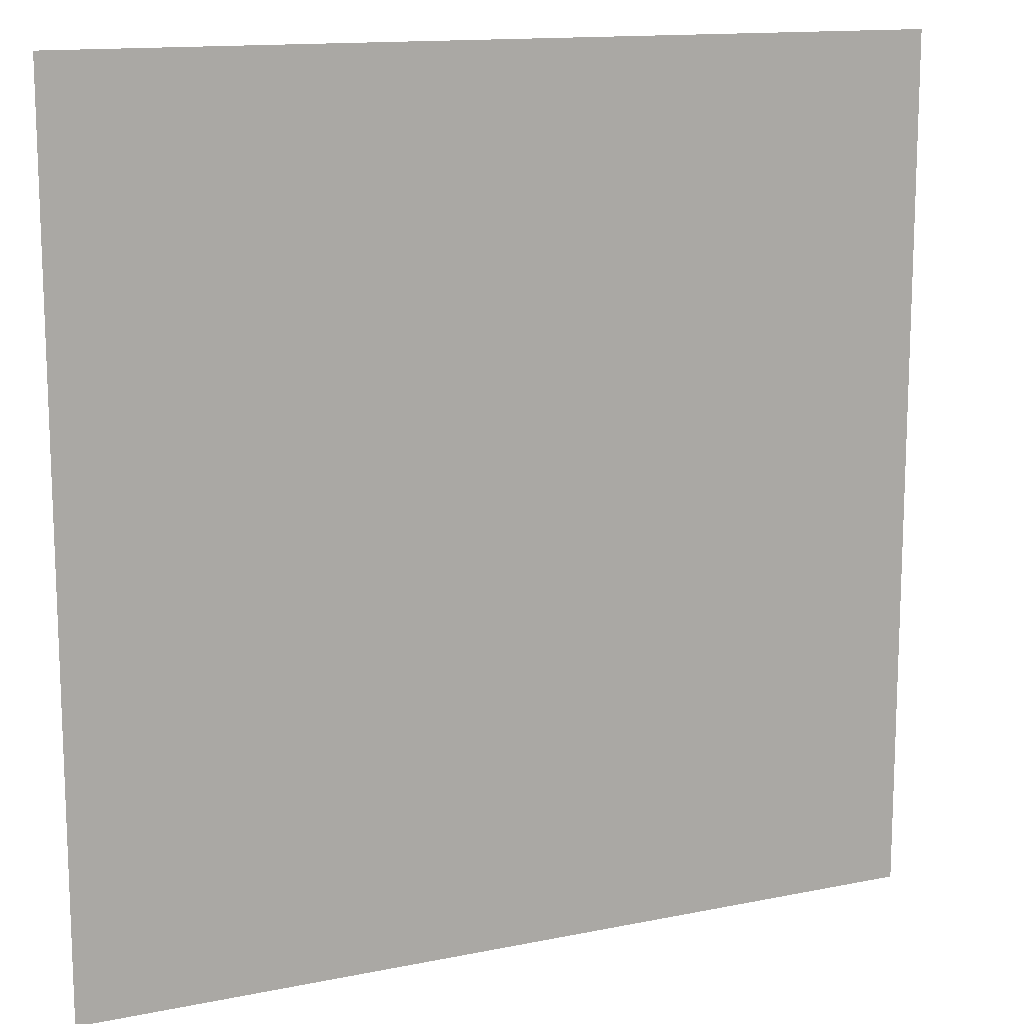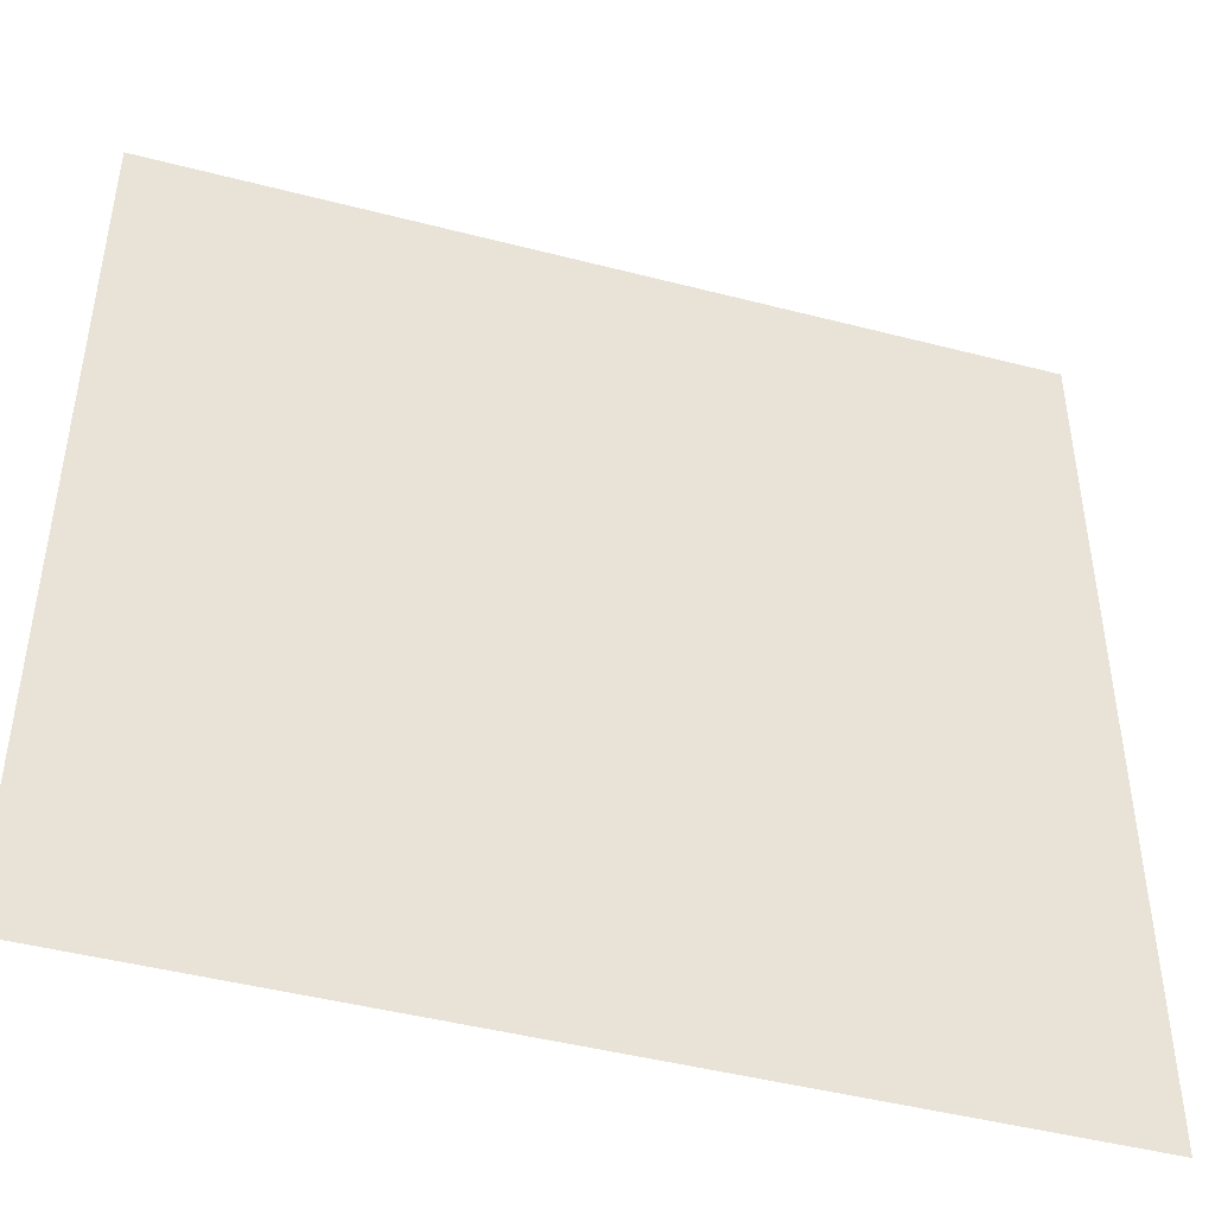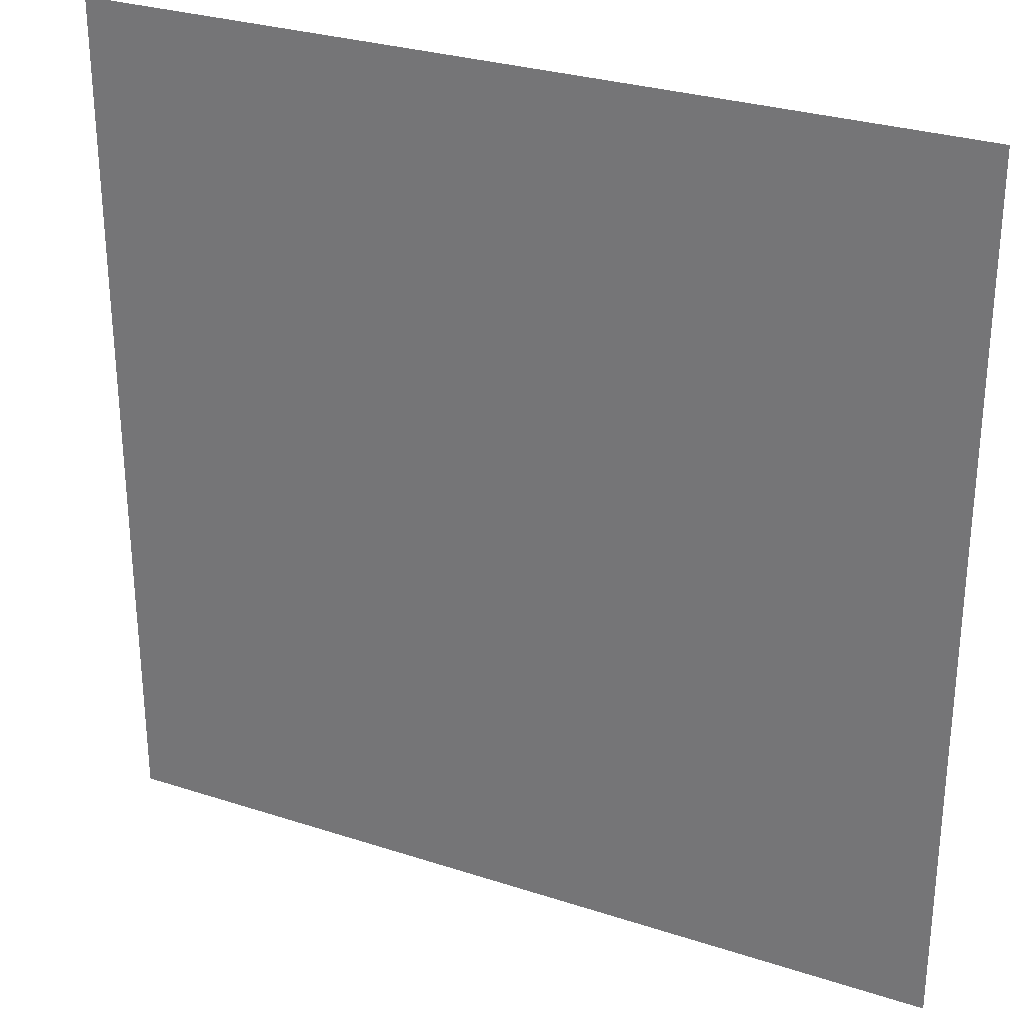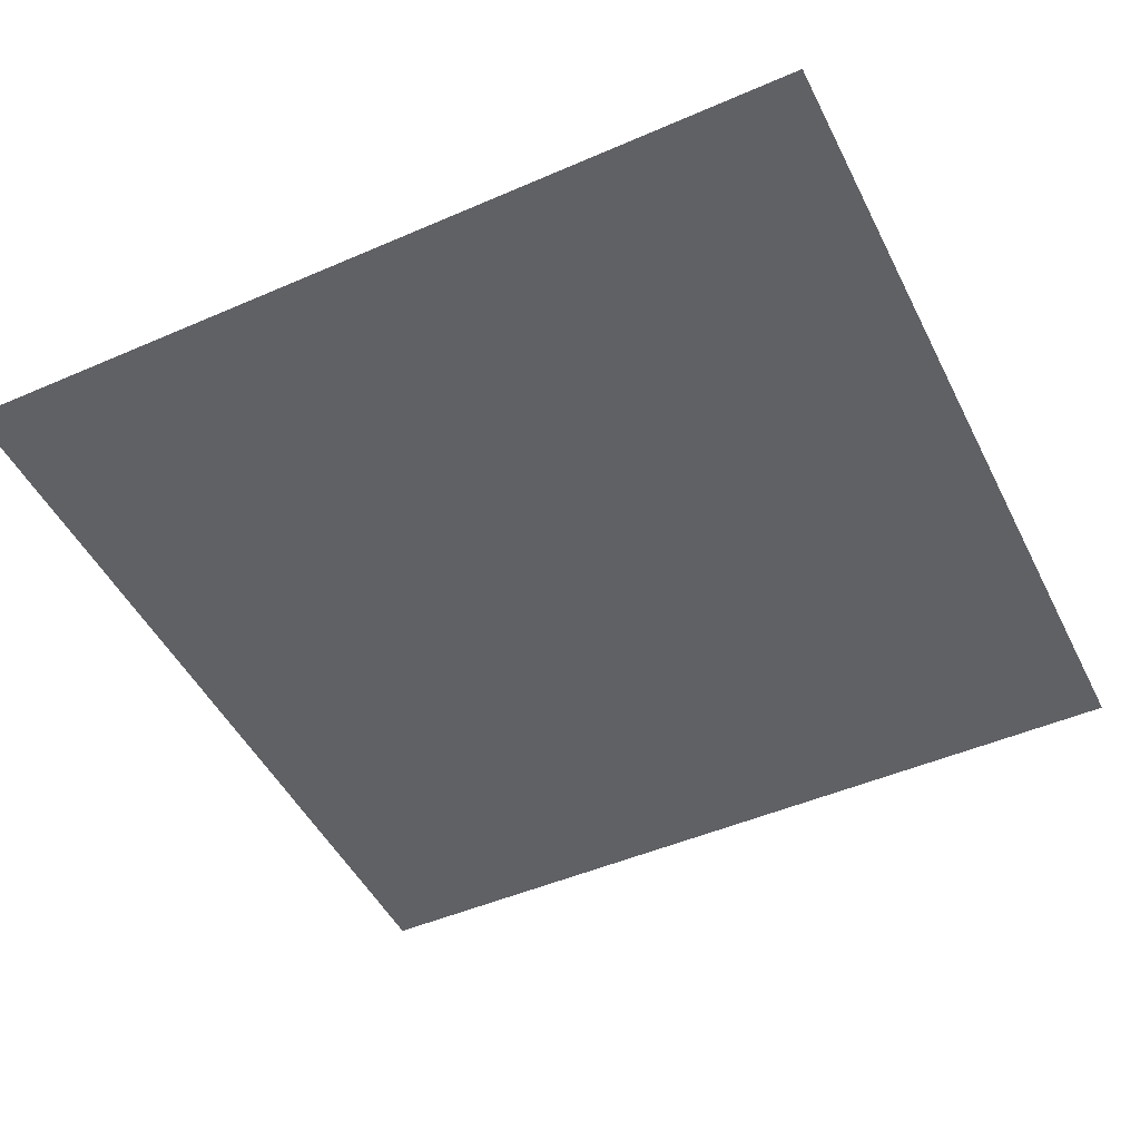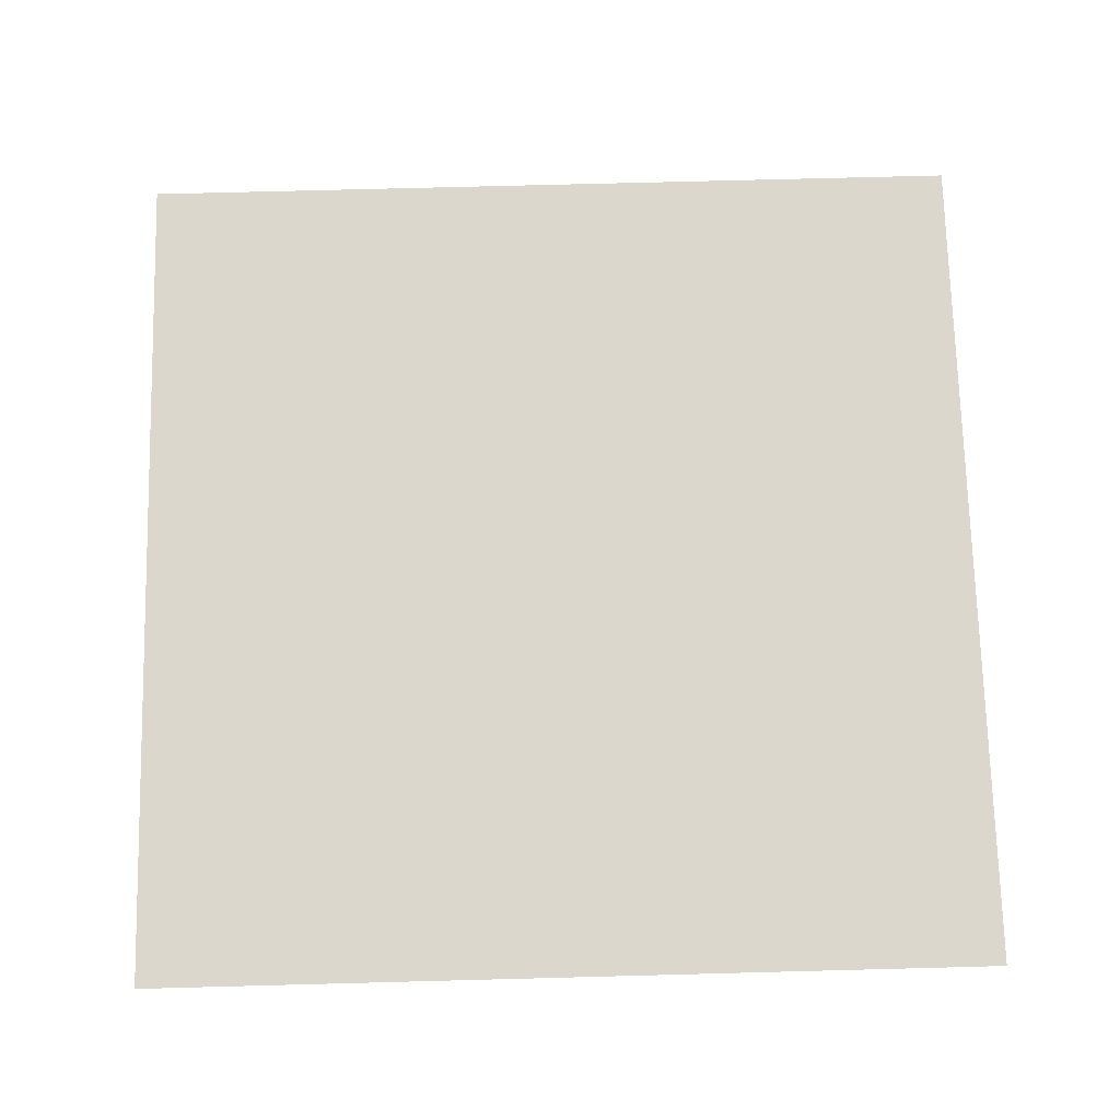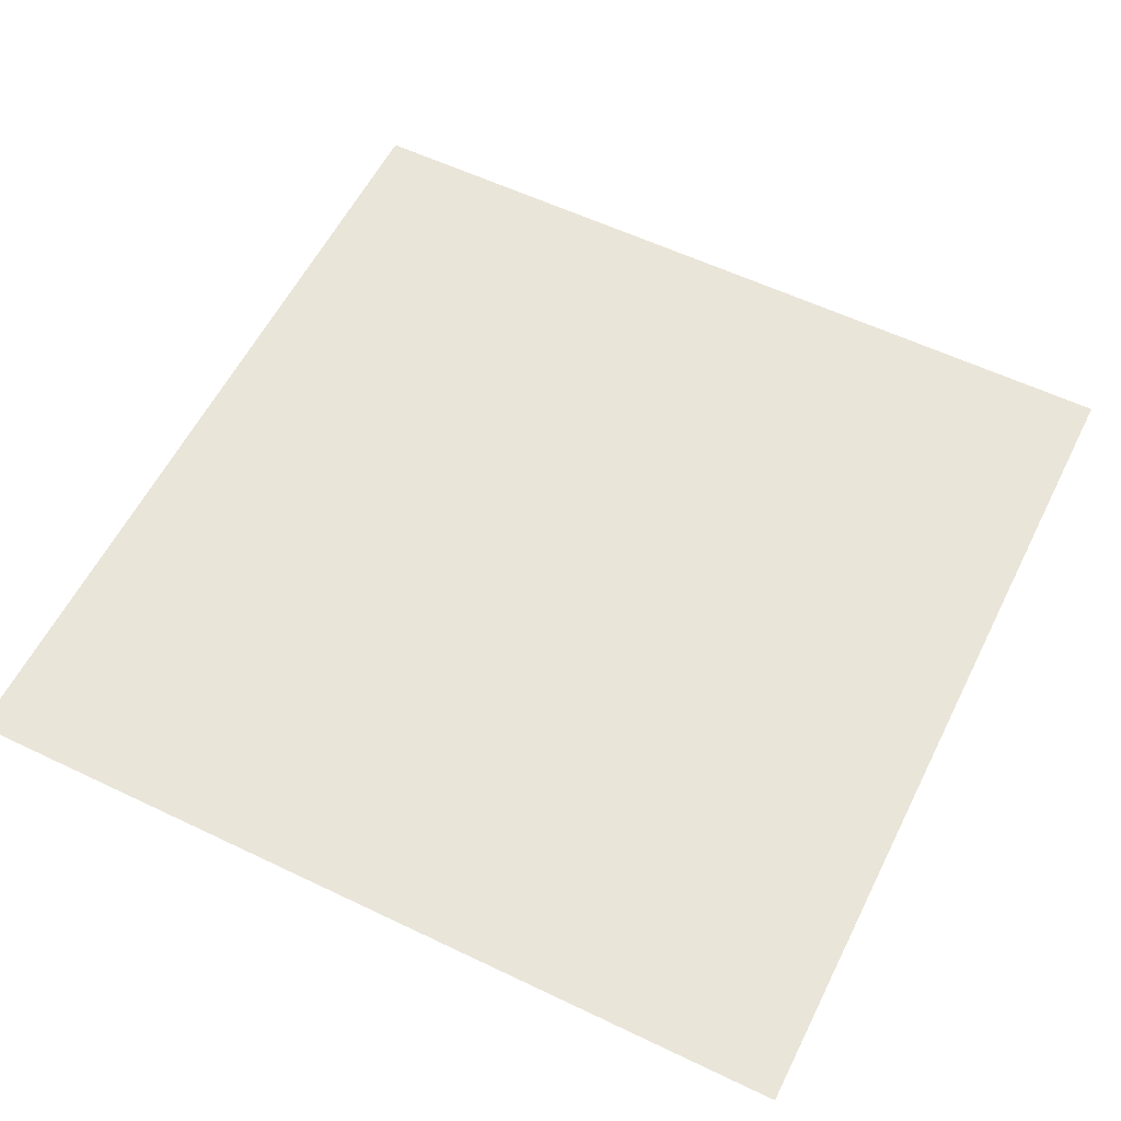
<metadata>
{"format":"obj","ext":"obj","renderer":"f3d","projection":"perspective","resolution":1024,"background":"white","views":[{"elev":13.5,"azim":-24.8,"up":"+Z"},{"elev":-45.8,"azim":163.4,"up":"+Z"},{"elev":29.0,"azim":-154.1,"up":"+Z"},{"elev":-48.3,"azim":25.9,"up":"+Y"},{"elev":73.1,"azim":88.5,"up":"+Y"},{"elev":57.9,"azim":-153.6,"up":"+Y"}]}
</metadata>
<code>
o Plane
v -1 0 1
v 0 0 1
v -1 0 0
v 0 0 0
f 1 2 4 3

</code>
